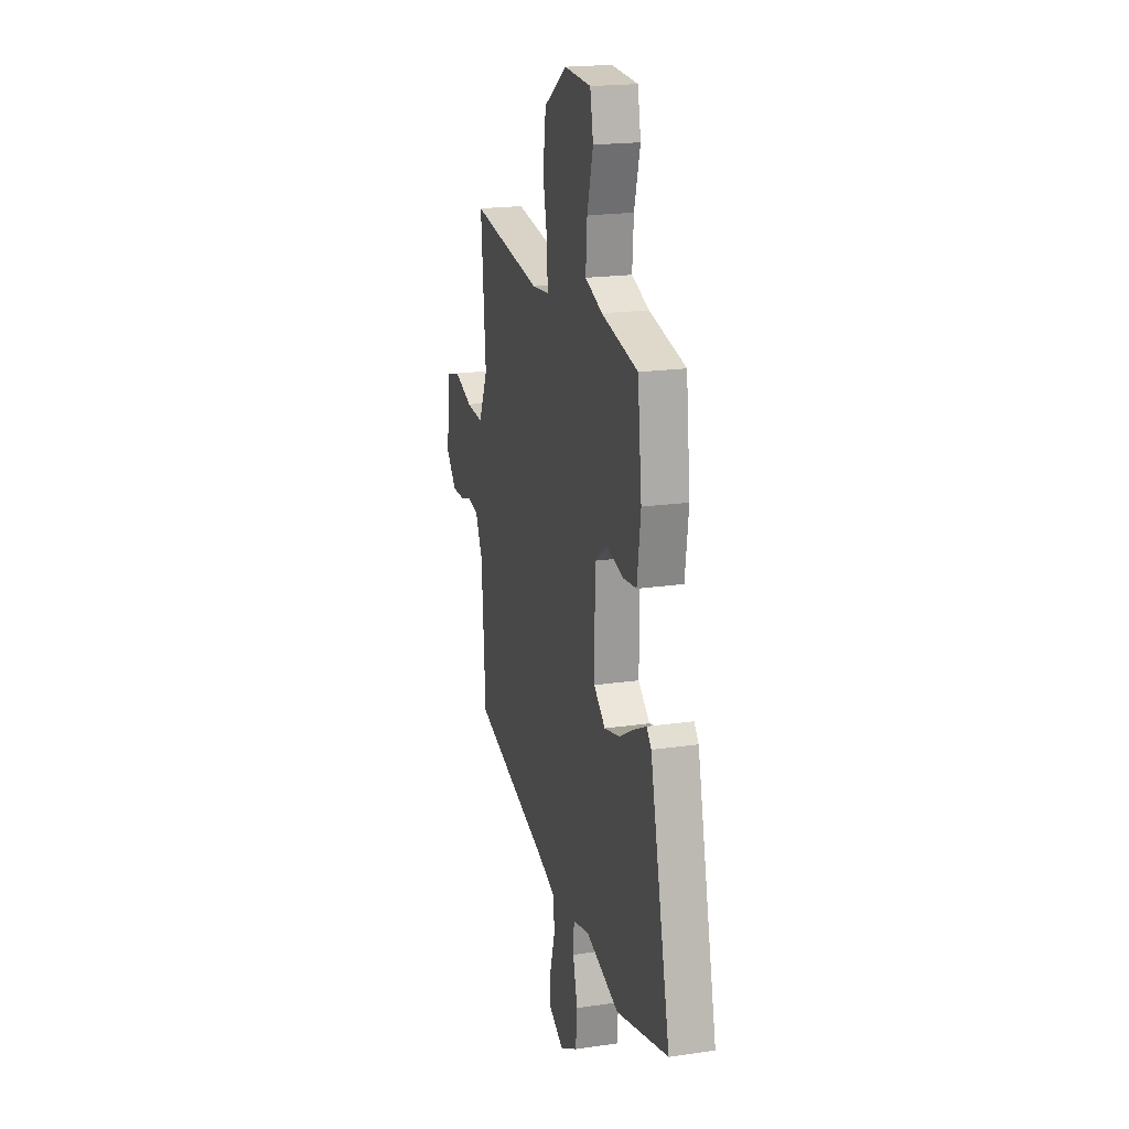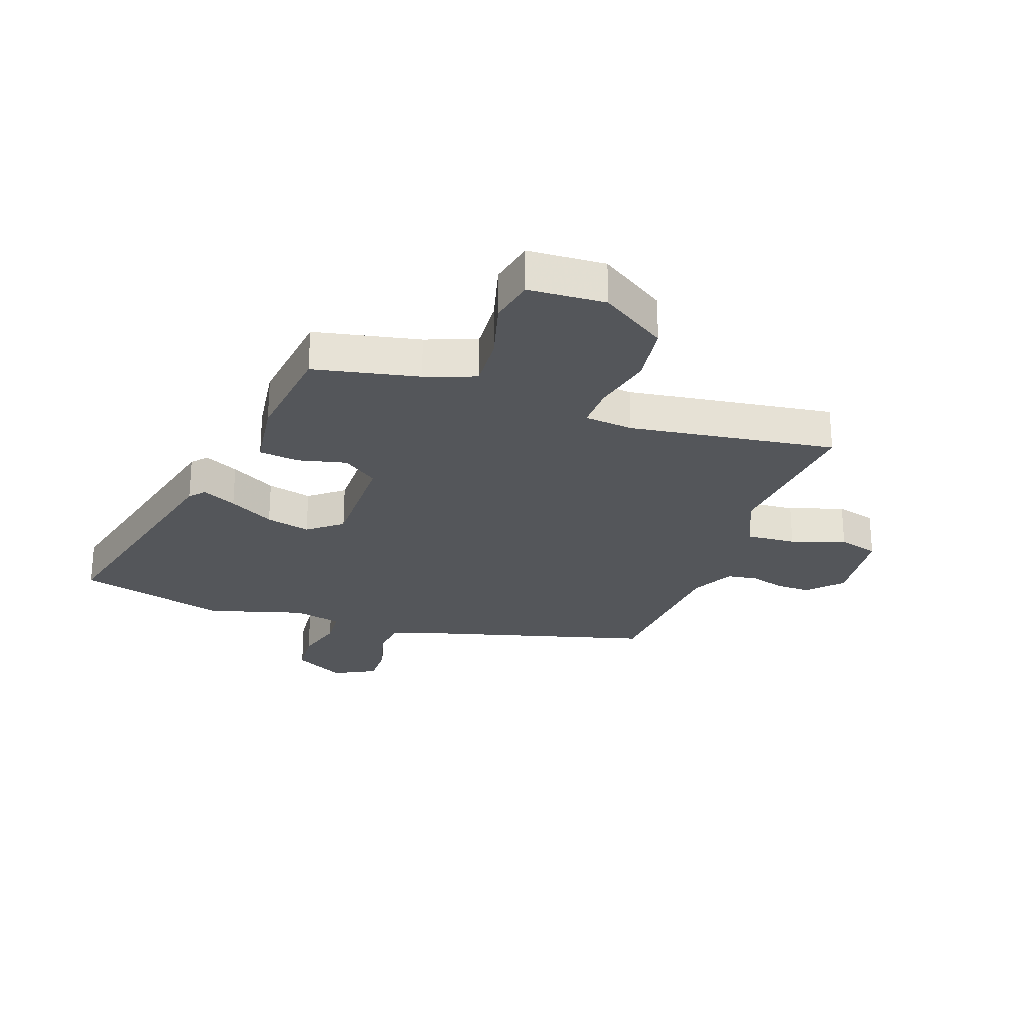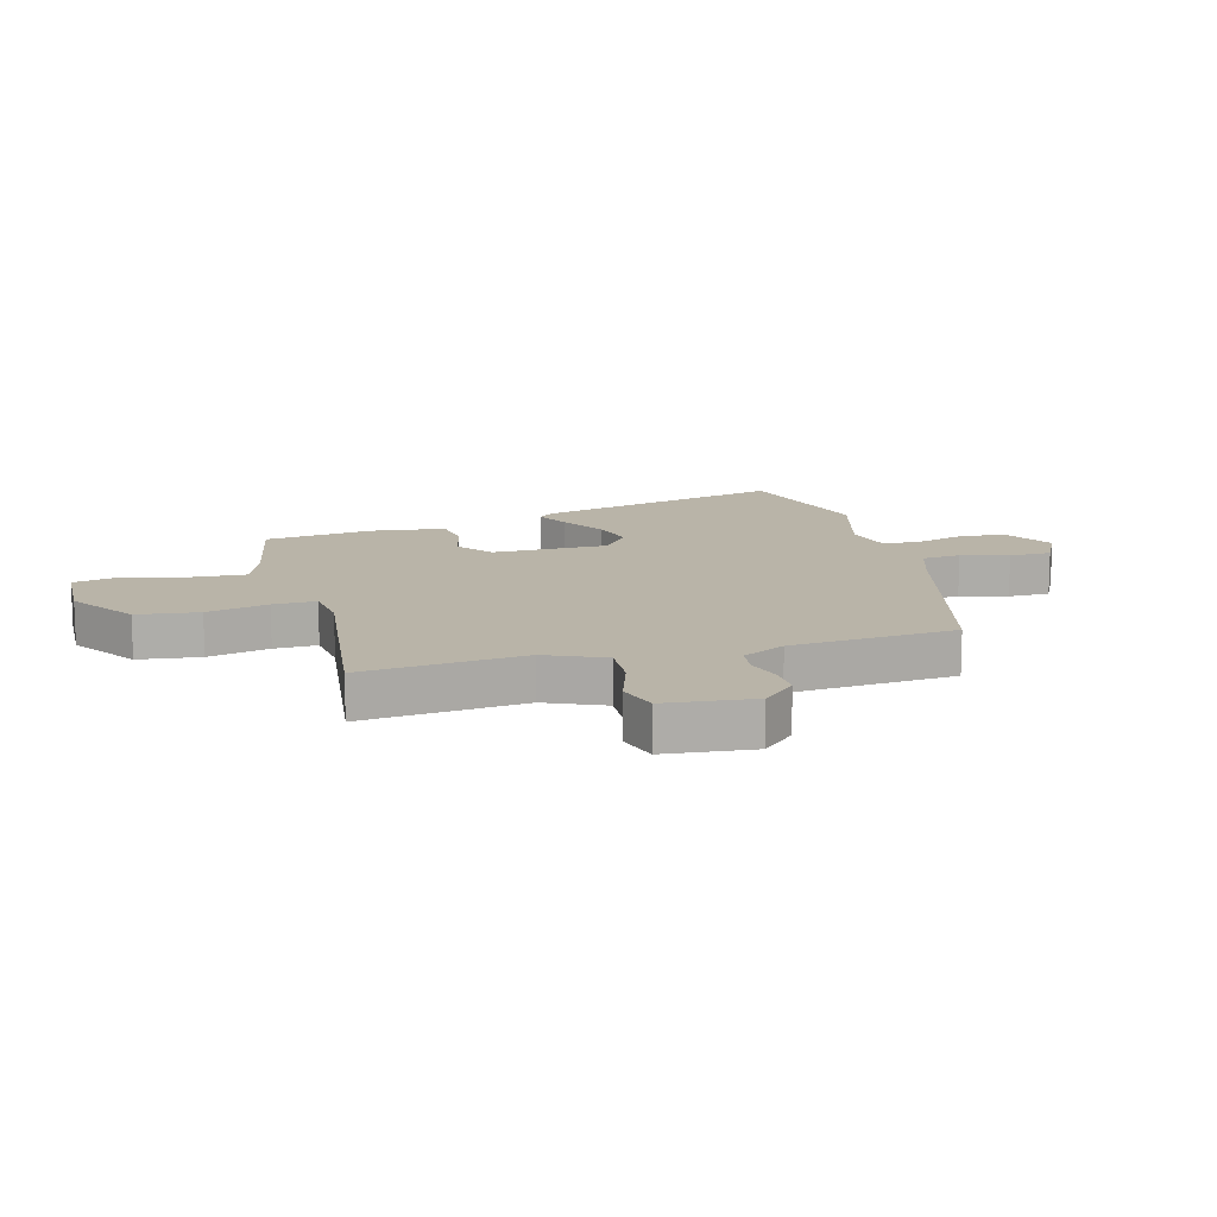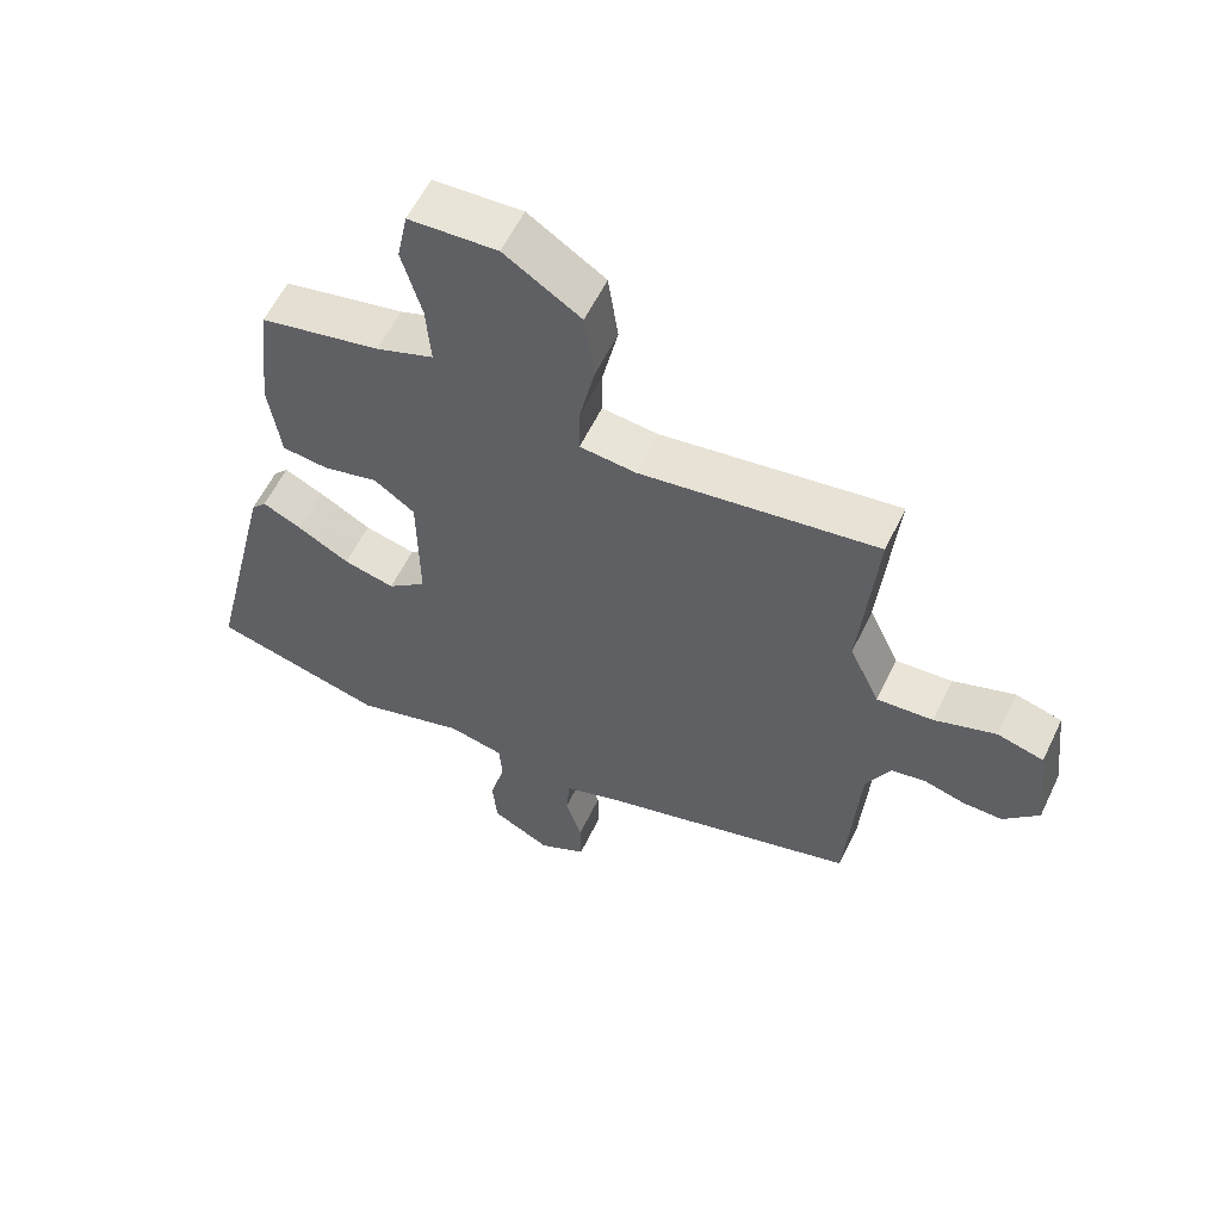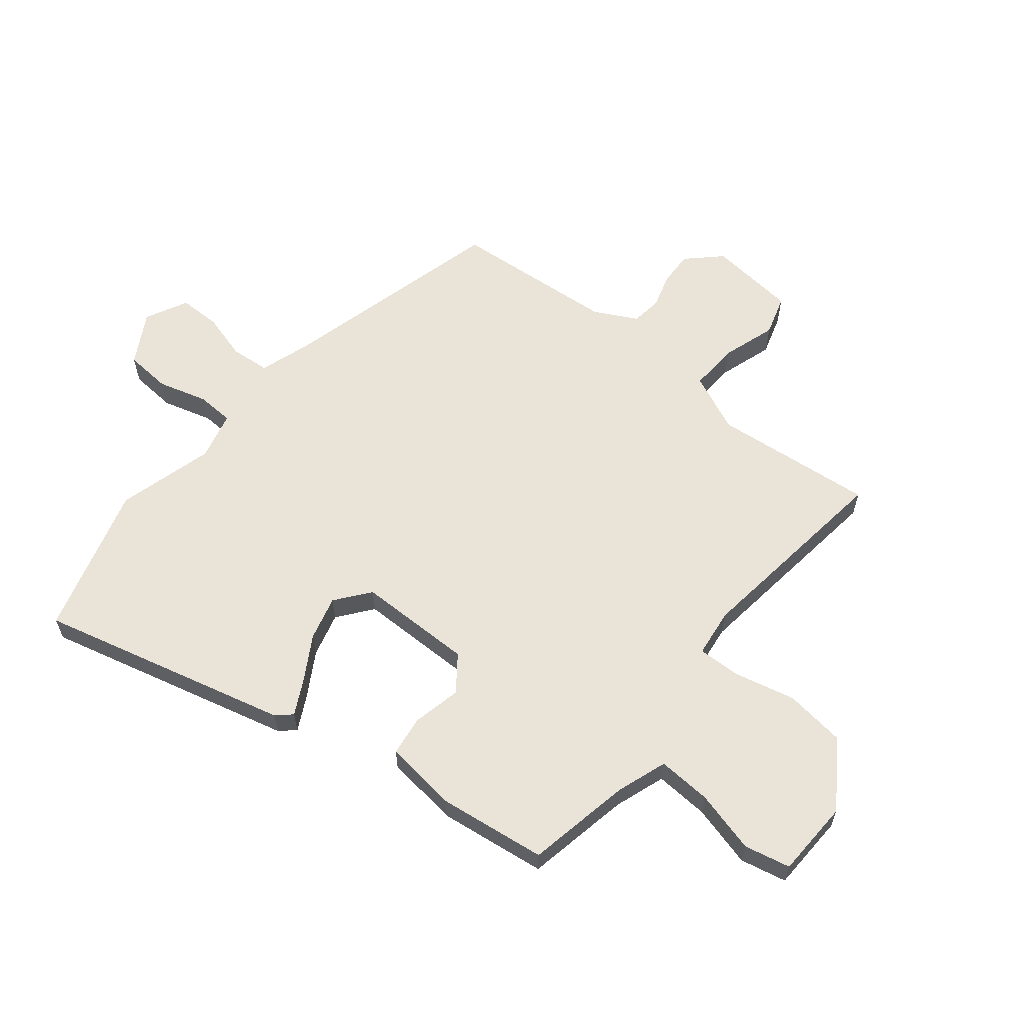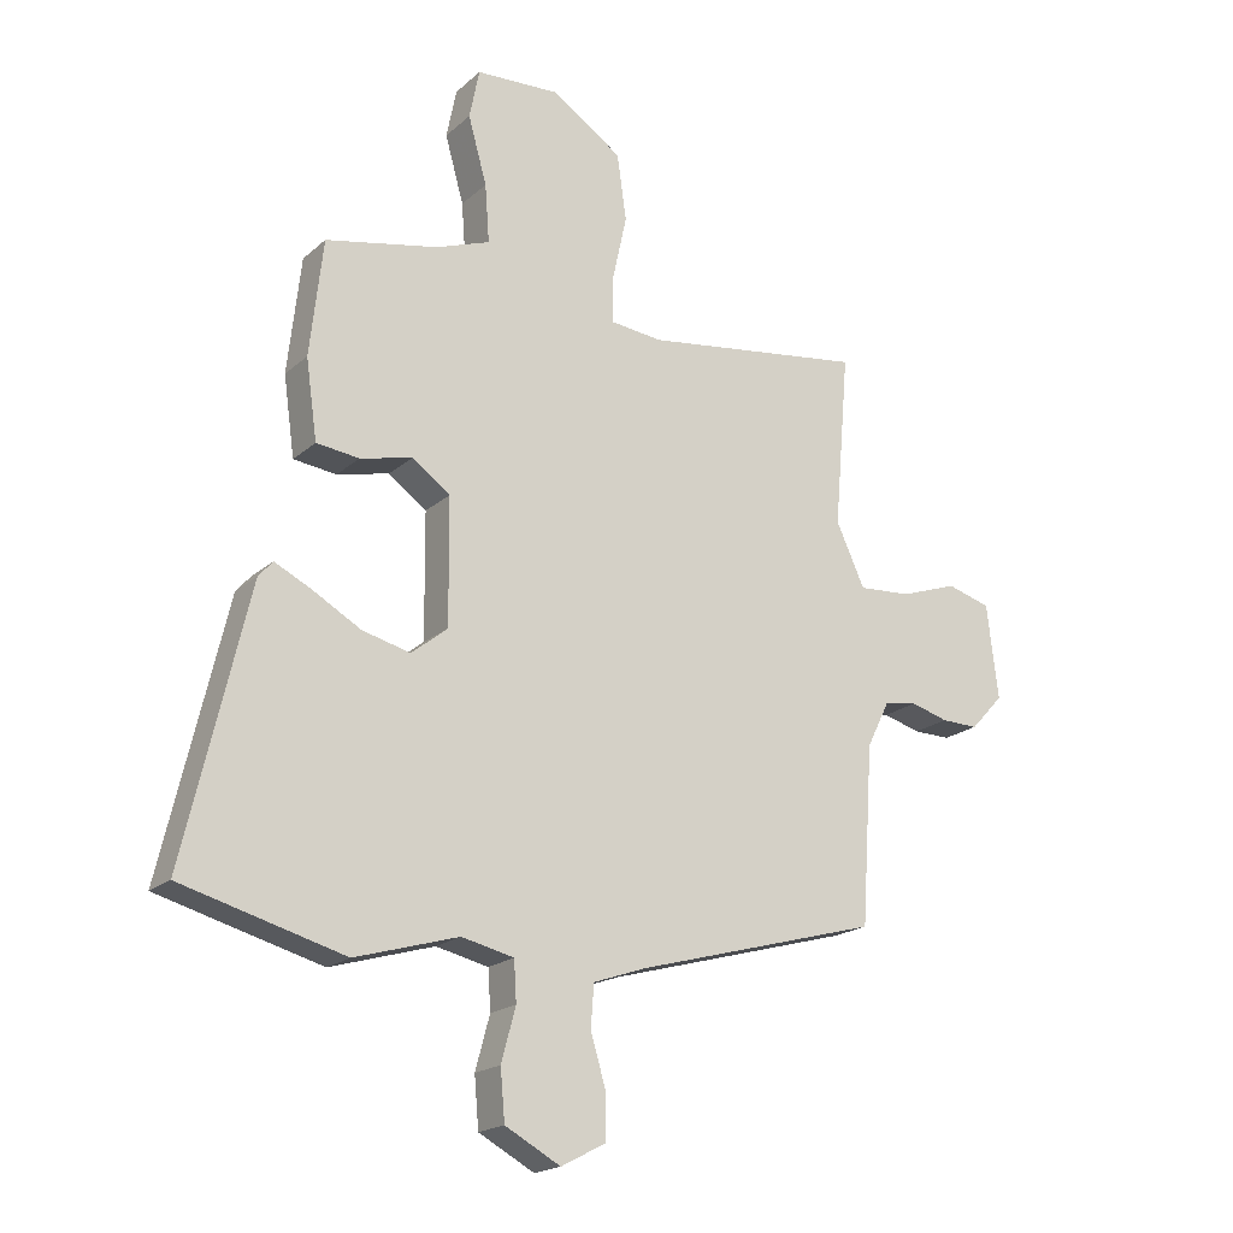
<metadata>
{"format":"obj","ext":"obj","renderer":"f3d","projection":"perspective","resolution":1024,"background":"white","views":[{"elev":19.7,"azim":-105.1,"up":"+Z"},{"elev":-25.7,"azim":-19.7,"up":"+Y"},{"elev":13.3,"azim":73.8,"up":"+Y"},{"elev":58.8,"azim":25.6,"up":"+Z"},{"elev":61.2,"azim":-52.0,"up":"+Y"},{"elev":-19.4,"azim":-32.7,"up":"+Z"}]}
</metadata>
<code>
v -0.354 0.07 -0.539
v -0.615 0.07 -0.469
v -0.513 0.07 -0.035
v -0.49 0.07 -0.009
v -0.431 0.07 -0.038
v -0.353 0.07 -0.082
v -0.276 0.07 -0.101
v -0.218 0.07 -0.054
v -0.22 0.07 0.146
v -0.281 0.07 0.19
v -0.365 0.07 0.17
v -0.434 0.07 0.178
v -0.452 0.07 0.305
v -0.431 0.07 0.492
v -0.25 0.07 0.53
v -0.163 0.07 0.562
v -0.17 0.07 0.655
v -0.2 0.07 0.762
v -0.184 0.07 0.842
v -0.051 0.07 0.849
v 0.064 0.07 0.774
v 0.079 0.07 0.668
v 0.056 0.07 0.562
v 0.055 0.07 0.488
v 0.139 0.07 0.479
v 0.496 0.07 0.53
v 0.472 0.07 0.251
v 0.518 0.07 0.151
v 0.603 0.07 0.157
v 0.696 0.07 0.189
v 0.766 0.07 0.169
v 0.784 0.07 0.017
v 0.731 0.07 -0.04
v 0.671 0.07 -0.039
v 0.611 0.07 -0.022
v 0.558 0.07 -0.03
v 0.521 0.07 -0.104
v 0.502 0.07 -0.389
v 0.111 0.07 -0.498
v 0.025 0.07 -0.528
v 0.02 0.07 -0.595
v 0.044 0.07 -0.676
v 0.045 0.07 -0.748
v -0.027 0.07 -0.786
v -0.116 0.07 -0.738
v -0.123 0.07 -0.658
v -0.1 0.07 -0.573
v -0.104 0.07 -0.509
v -0.188 0.07 -0.49
v -0.354 0 -0.539
v -0.615 0 -0.469
v -0.513 0 -0.035
v -0.49 0 -0.009
v -0.431 0 -0.038
v -0.353 0 -0.082
v -0.276 0 -0.101
v -0.218 0 -0.054
v -0.22 0 0.146
v -0.281 0 0.19
v -0.365 0 0.17
v -0.434 0 0.178
v -0.452 0 0.305
v -0.431 0 0.492
v -0.25 0 0.53
v -0.163 0 0.562
v -0.17 0 0.655
v -0.2 0 0.762
v -0.184 0 0.842
v -0.051 0 0.849
v 0.064 0 0.774
v 0.079 0 0.668
v 0.056 0 0.562
v 0.055 0 0.488
v 0.139 0 0.479
v 0.496 0 0.53
v 0.472 0 0.251
v 0.518 0 0.151
v 0.603 0 0.157
v 0.696 0 0.189
v 0.766 0 0.169
v 0.784 0 0.017
v 0.731 0 -0.04
v 0.671 0 -0.039
v 0.611 0 -0.022
v 0.558 0 -0.03
v 0.521 0 -0.104
v 0.502 0 -0.389
v 0.111 0 -0.498
v 0.025 0 -0.528
v 0.02 0 -0.595
v 0.044 0 -0.676
v 0.045 0 -0.748
v -0.027 0 -0.786
v -0.116 0 -0.738
v -0.123 0 -0.658
v -0.1 0 -0.573
v -0.104 0 -0.509
v -0.188 0 -0.49
f 44 45 46 47
f 44 47 48
f 41 42 43 44
f 40 41 44 48
f 39 40 48 49
f 37 38 39 49
f 32 33 34 35
f 32 35 36
f 29 30 31 32
f 28 29 32 36
f 27 28 36 37
f 25 26 27
f 24 25 27 37
f 20 21 22 23
f 20 23 24
f 17 18 19 20
f 16 17 20 24
f 15 16 24 37
f 10 11 12 13
f 10 13 14 15
f 3 4 5 6
f 1 2 3 6
f 1 6 7
f 49 1 7 8
f 9 10 15 37
f 8 9 37 49
f 96 95 94 93
f 97 96 93
f 93 92 91 90
f 97 93 90 89
f 98 97 89 88
f 98 88 87 86
f 84 83 82 81
f 85 84 81
f 81 80 79 78
f 85 81 78 77
f 86 85 77 76
f 76 75 74
f 86 76 74 73
f 72 71 70 69
f 73 72 69
f 69 68 67 66
f 73 69 66 65
f 86 73 65 64
f 62 61 60 59
f 64 63 62 59
f 55 54 53 52
f 55 52 51 50
f 56 55 50
f 57 56 50 98
f 86 64 59 58
f 98 86 58 57
f 1 50 51 2
f 2 51 52 3
f 3 52 53 4
f 4 53 54 5
f 5 54 55 6
f 6 55 56 7
f 7 56 57 8
f 8 57 58 9
f 9 58 59 10
f 10 59 60 11
f 11 60 61 12
f 12 61 62 13
f 13 62 63 14
f 14 63 64 15
f 15 64 65 16
f 16 65 66 17
f 17 66 67 18
f 18 67 68 19
f 19 68 69 20
f 20 69 70 21
f 21 70 71 22
f 22 71 72 23
f 23 72 73 24
f 24 73 74 25
f 25 74 75 26
f 26 75 76 27
f 27 76 77 28
f 28 77 78 29
f 29 78 79 30
f 30 79 80 31
f 31 80 81 32
f 32 81 82 33
f 33 82 83 34
f 34 83 84 35
f 35 84 85 36
f 36 85 86 37
f 37 86 87 38
f 38 87 88 39
f 39 88 89 40
f 40 89 90 41
f 41 90 91 42
f 42 91 92 43
f 43 92 93 44
f 44 93 94 45
f 45 94 95 46
f 46 95 96 47
f 47 96 97 48
f 48 97 98 49
f 49 98 50 1

</code>
